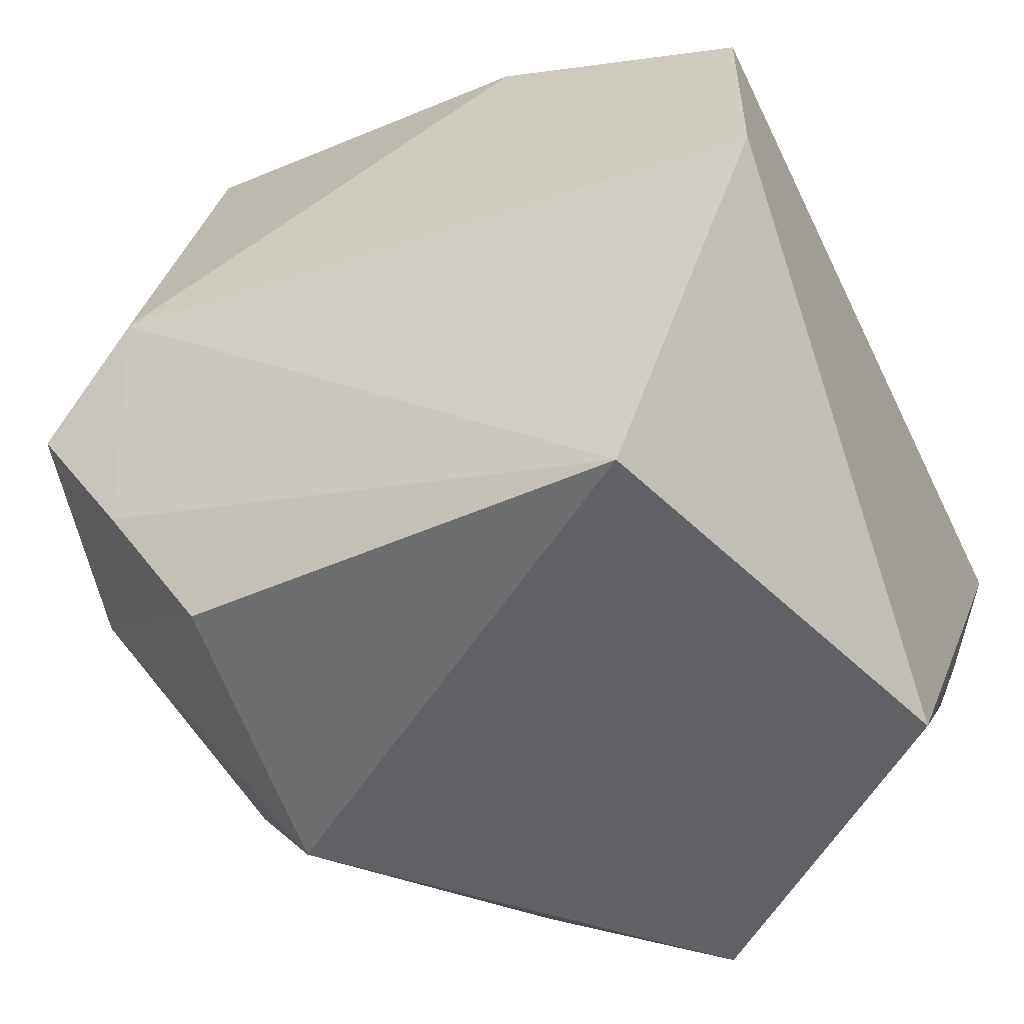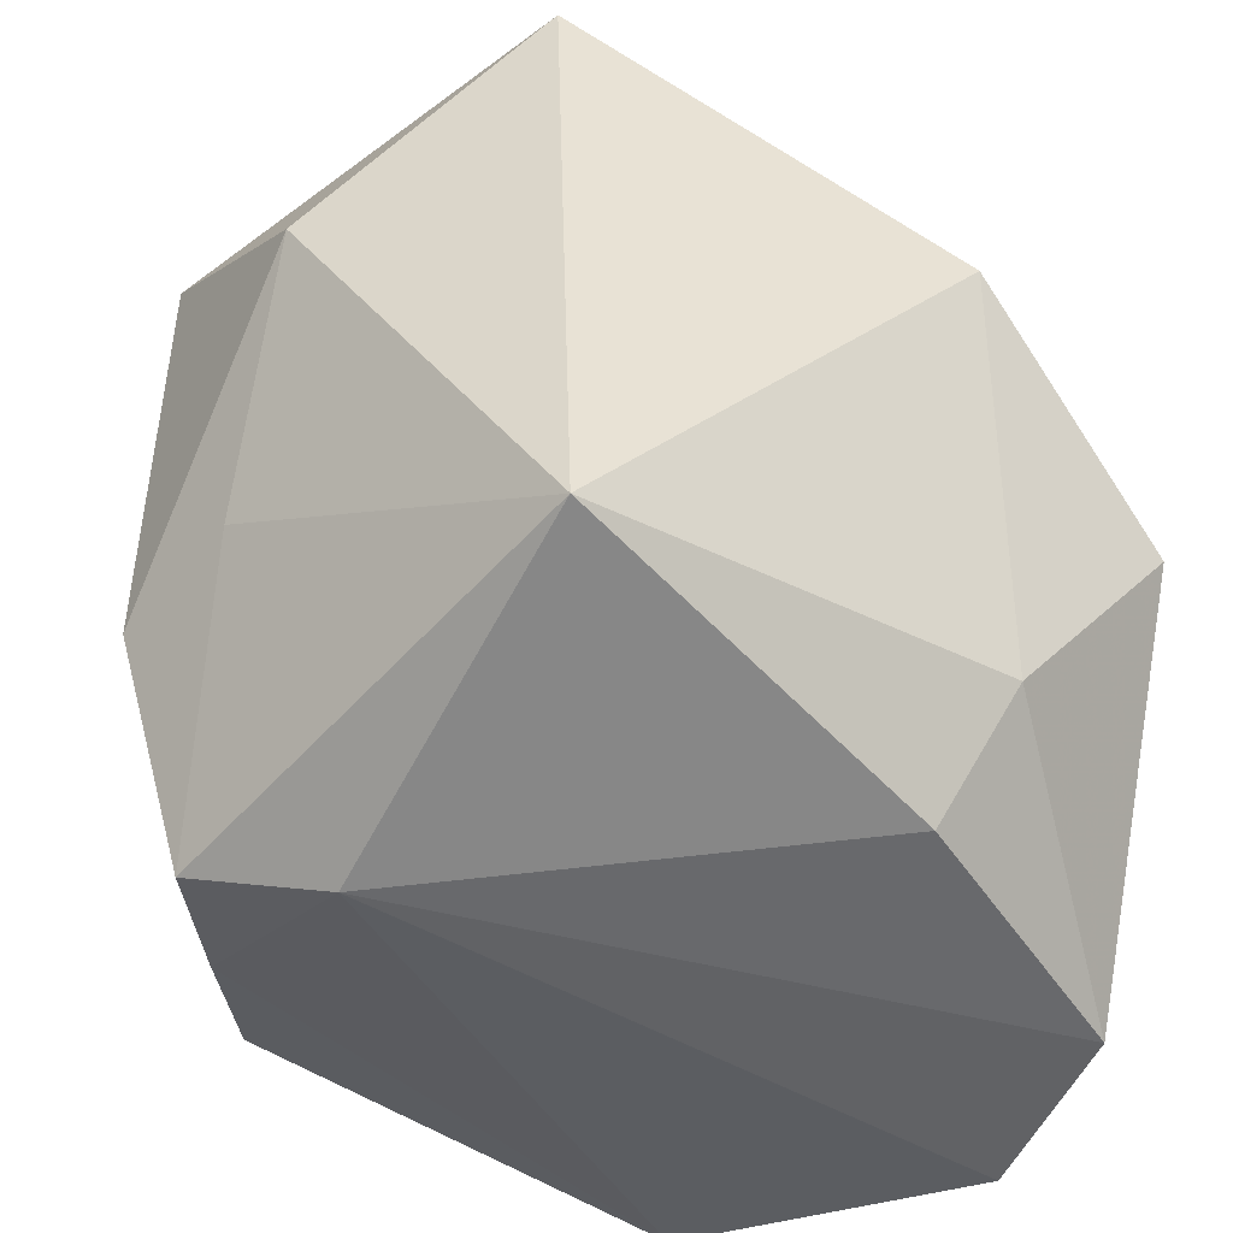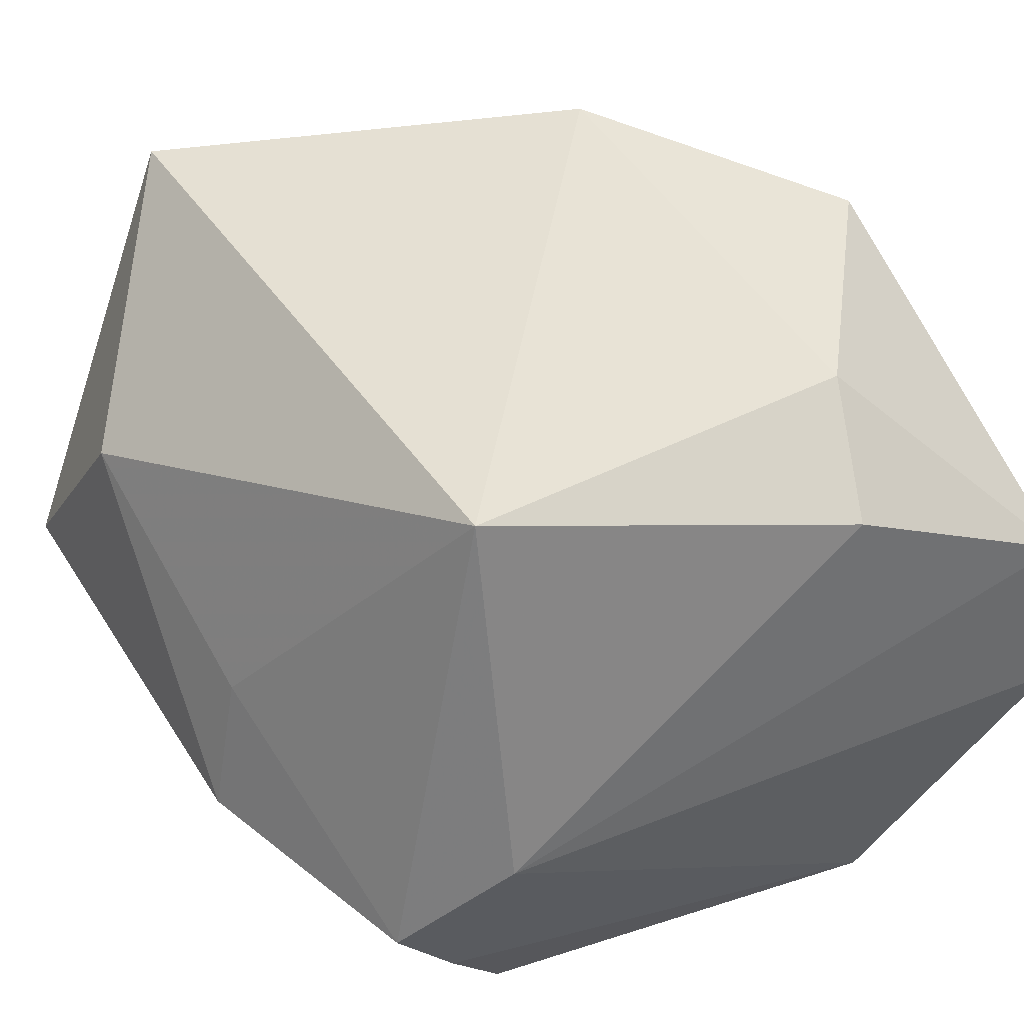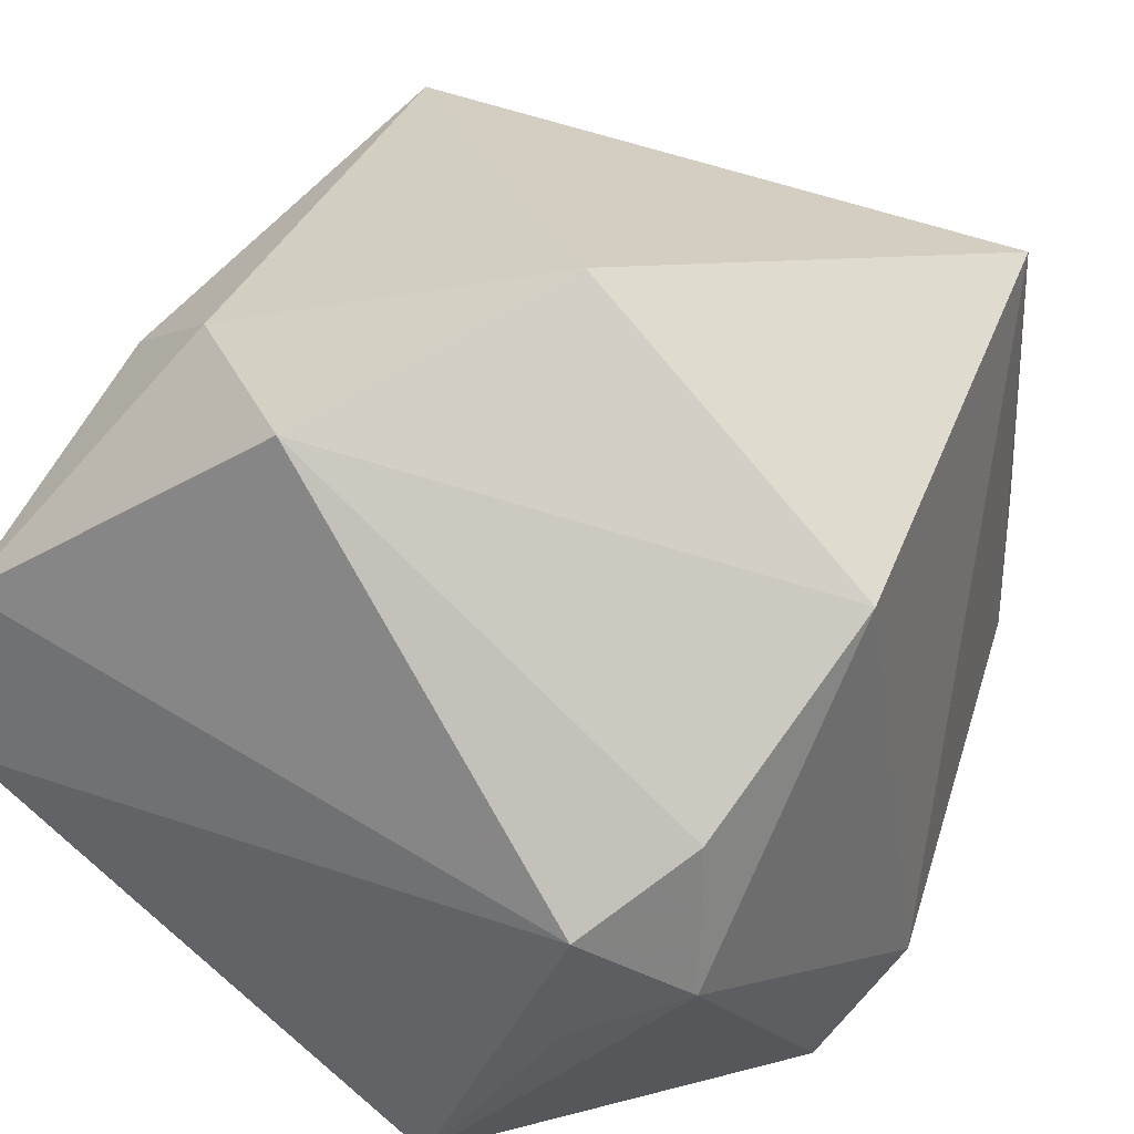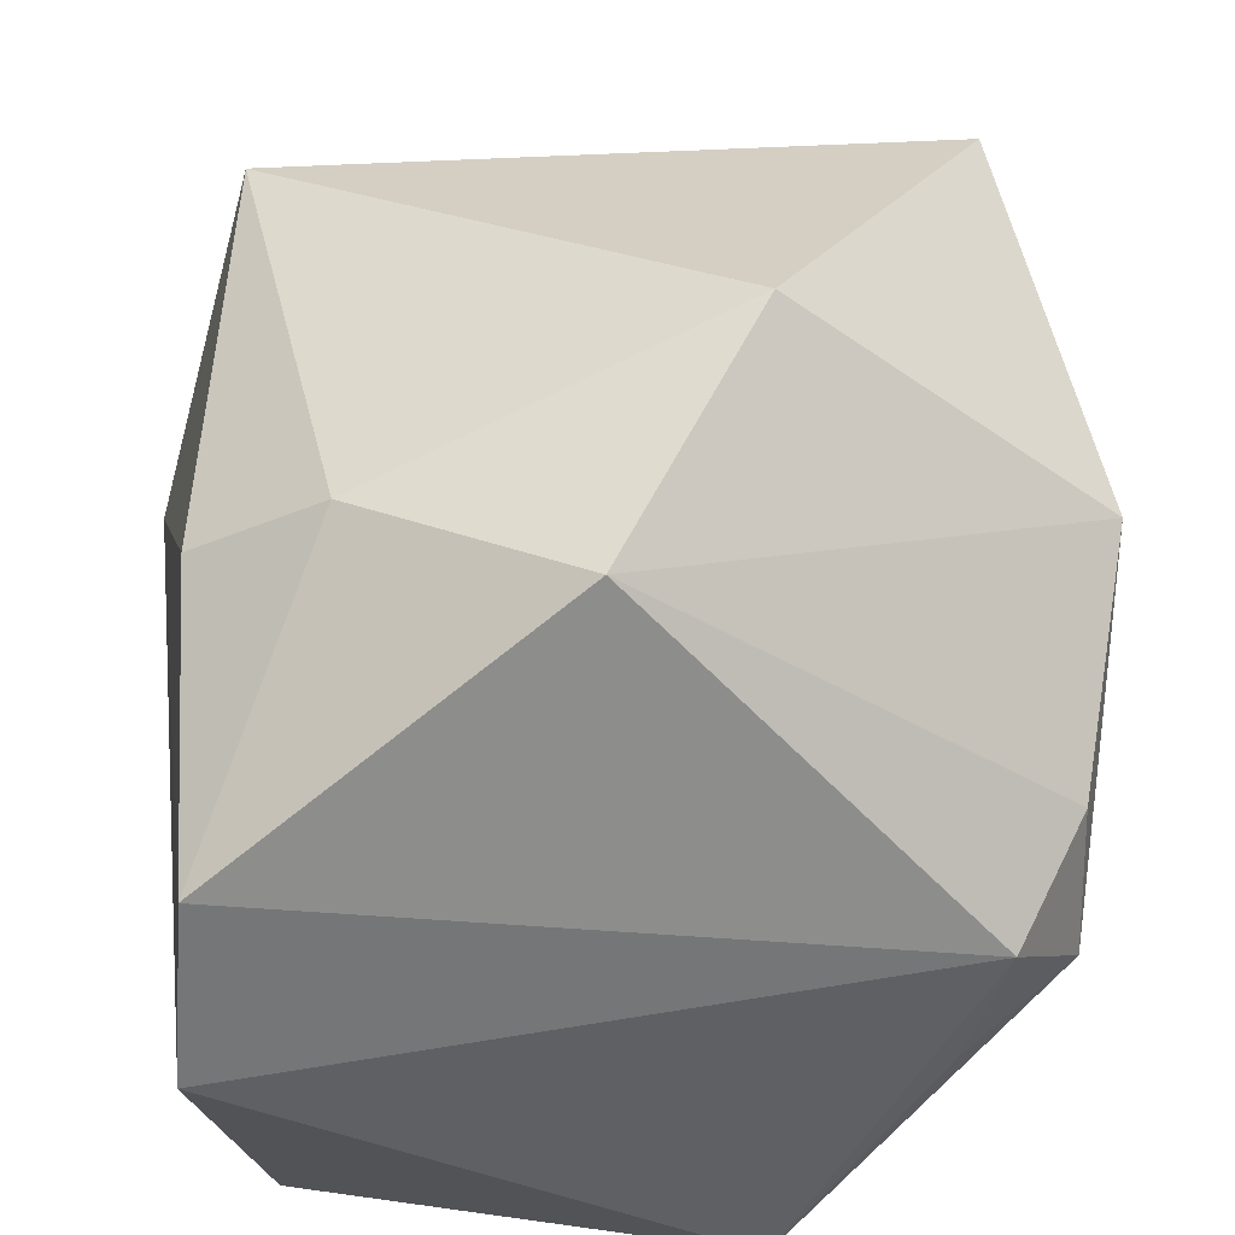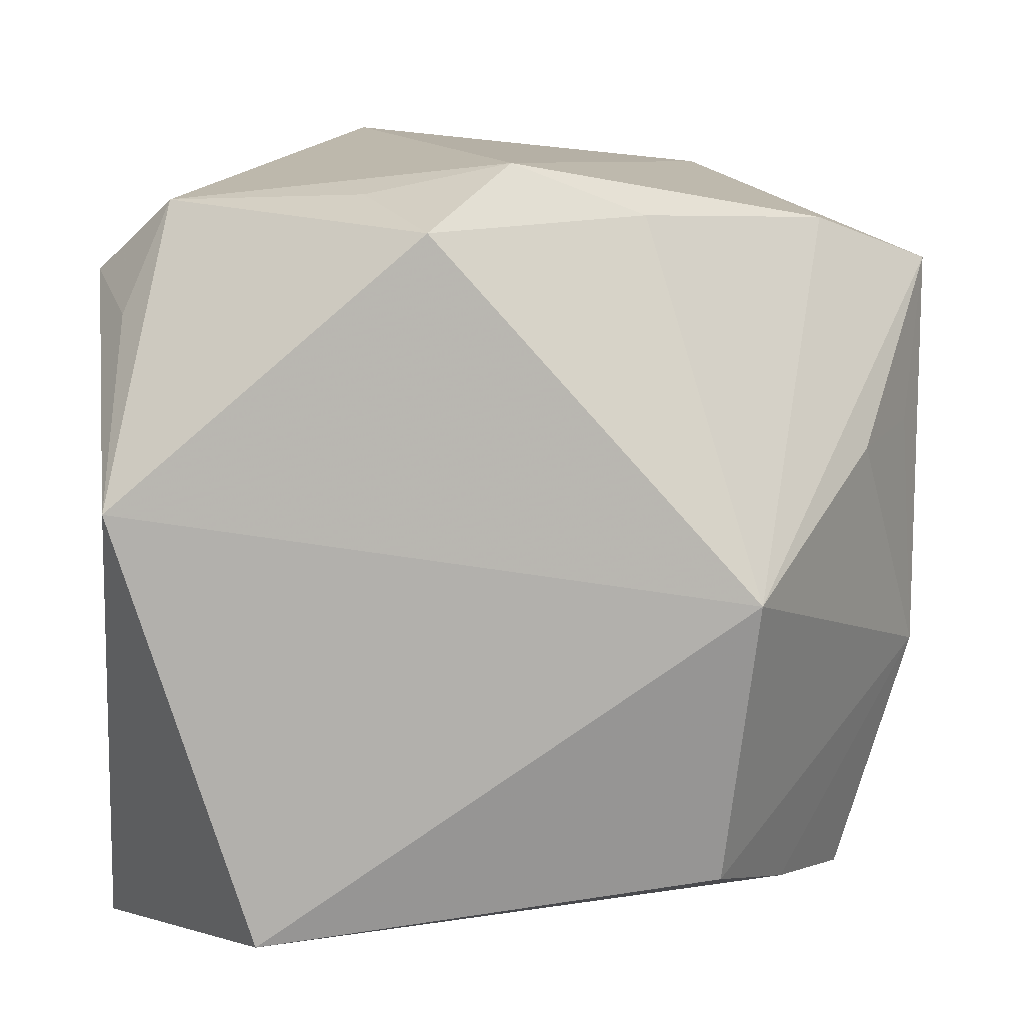
<metadata>
{"format":"obj","ext":"obj","renderer":"f3d","projection":"perspective","resolution":1024,"background":"white","views":[{"elev":-49.3,"azim":-154.5,"up":"+Y"},{"elev":-46.2,"azim":153.7,"up":"+Z"},{"elev":45.5,"azim":149.6,"up":"+Y"},{"elev":32.6,"azim":-58.1,"up":"+Y"},{"elev":36.2,"azim":-96.9,"up":"+Y"},{"elev":11.5,"azim":-2.1,"up":"+Z"}]}
</metadata>
<code>
v 0.02068 -0.03246 5.22e-05
v -0.03363 -0.007541 -0.0332
v -0.01599 0.02697 -0.02026
v -0.03048 -0.0139 0.02091
v 0.03588 0.01633 0.0124
v 0.03442 0.005346 -0.007814
v 0.02203 0.0006053 -0.0332
v 0.03138 -0.01634 0.009727
v 0.02821 -0.00812 0.02825
v 0.02033 0.03215 -0.02456
v -0.02879 0.02854 -0.003783
v -0.01028 -0.02097 0.03129
v 0.0248 -0.017 -0.02748
v 0.001383 -0.02273 0.03386
v 0.03739 -0.006557 -0.009139
v -0.02683 -0.008651 0.02995
v -0.03297 0.008152 -0.03184
v 0.01233 -0.01979 0.02946
v -0.01933 -0.03246 -0.02749
v -0.01196 0.02074 -0.03043
v -0.01105 0.01762 0.03458
v 0.0362 -0.007132 0.01065
v 0.03115 -0.006549 -0.02979
v -0.005285 -0.03114 0.02912
v 0.03844 -0.001676 0.02416
v 0.01829 -0.028 -0.02384
v -0.009608 0.03691 0.009682
v -0.03371 -0.001893 0.02341
v -0.02603 0.004199 0.0296
v 0.0213 0.03064 0.03049
v -0.03038 -0.03246 0.00776
f 30 10 27
f 21 30 27
f 27 11 21
f 30 21 14
f 5 30 25
f 10 30 5
f 17 2 28
f 28 11 17
f 29 11 28
f 29 21 11
f 18 14 24
f 25 30 9
f 30 14 9
f 14 18 9
f 6 23 10
f 10 5 6
f 3 17 11
f 27 10 3
f 3 11 27
f 10 23 7
f 2 17 7
f 7 19 2
f 25 8 22
f 2 19 31
f 28 2 31
f 31 4 28
f 1 18 24
f 24 31 1
f 1 31 19
f 1 9 18
f 1 8 25
f 25 9 1
f 16 14 21
f 21 29 16
f 16 29 28
f 28 4 16
f 16 31 24
f 4 31 16
f 23 6 15
f 25 22 15
f 15 5 25
f 15 6 5
f 15 22 8
f 8 1 15
f 20 3 10
f 17 3 20
f 10 7 20
f 20 7 17
f 26 1 19
f 26 15 1
f 24 14 12
f 12 16 24
f 14 16 12
f 13 26 19
f 13 7 23
f 19 7 13
f 23 15 13
f 15 26 13

</code>
